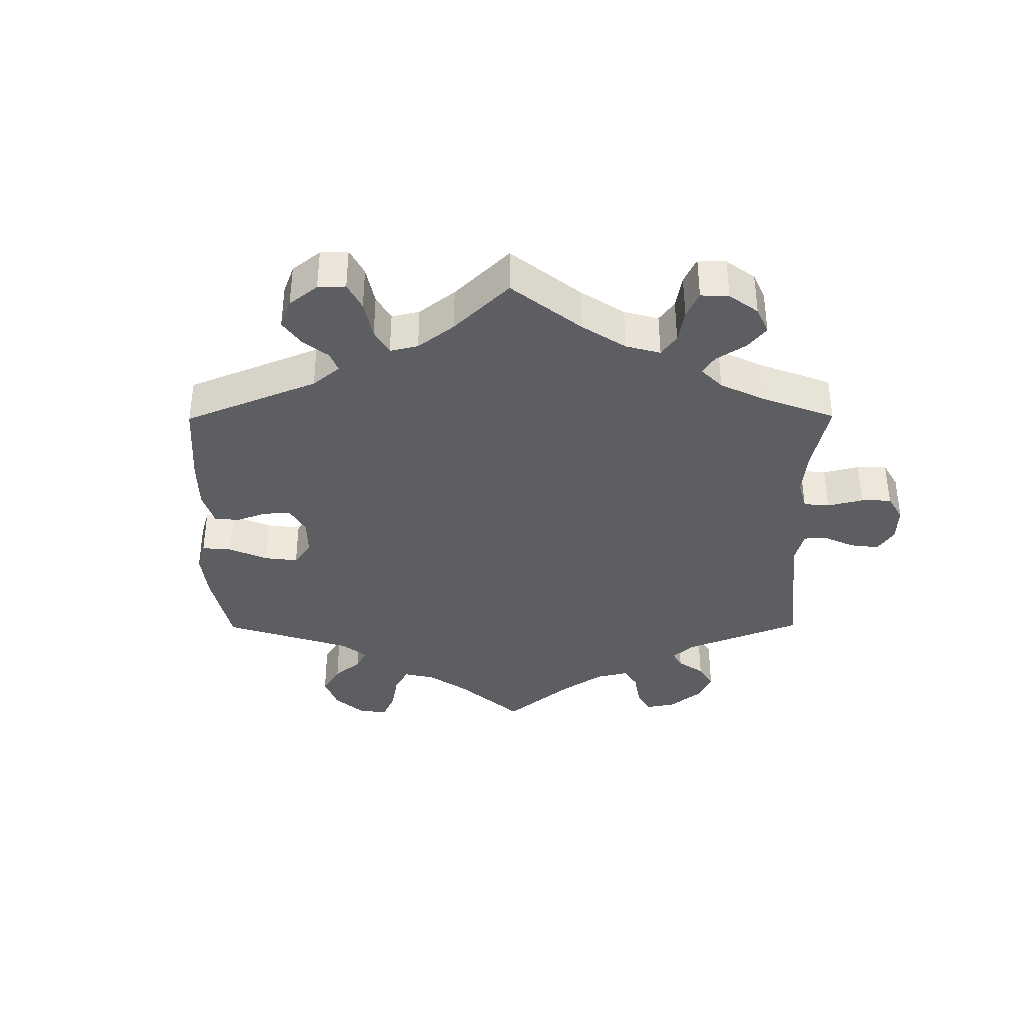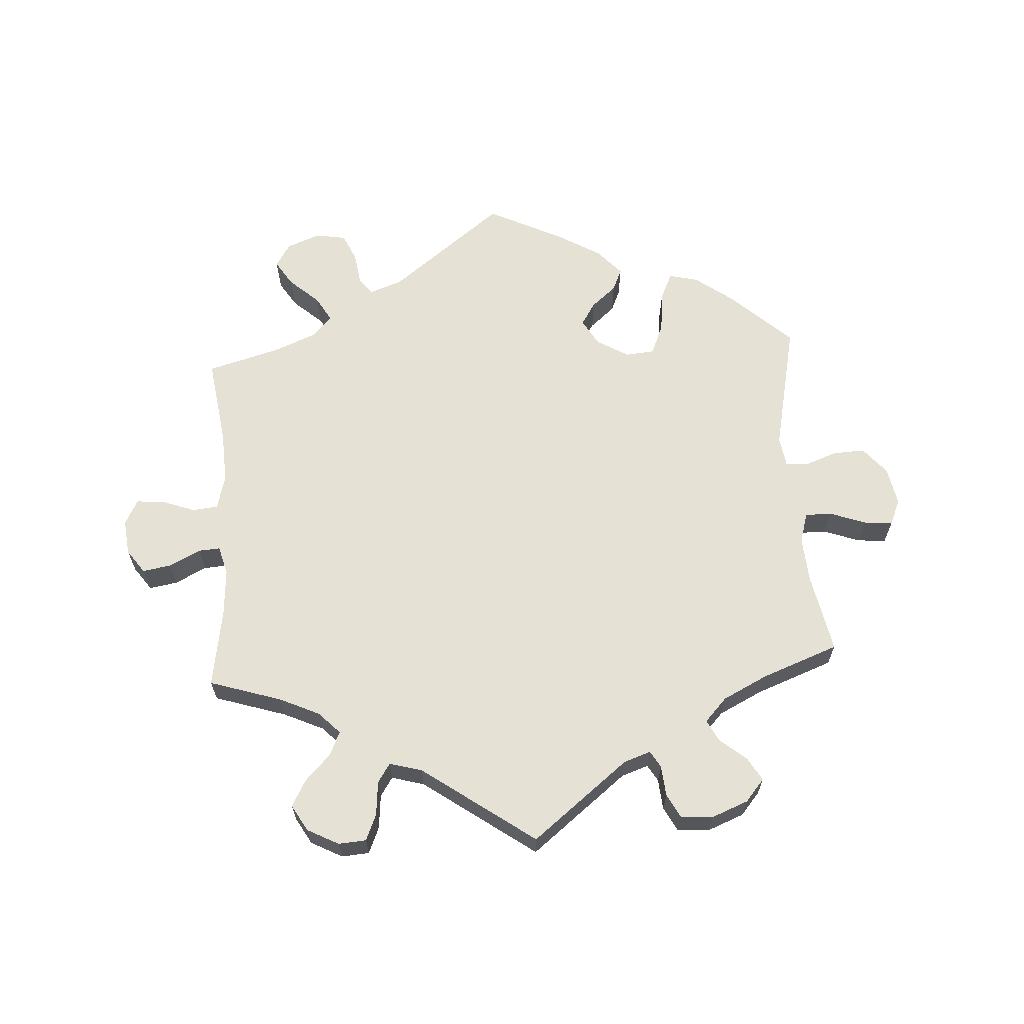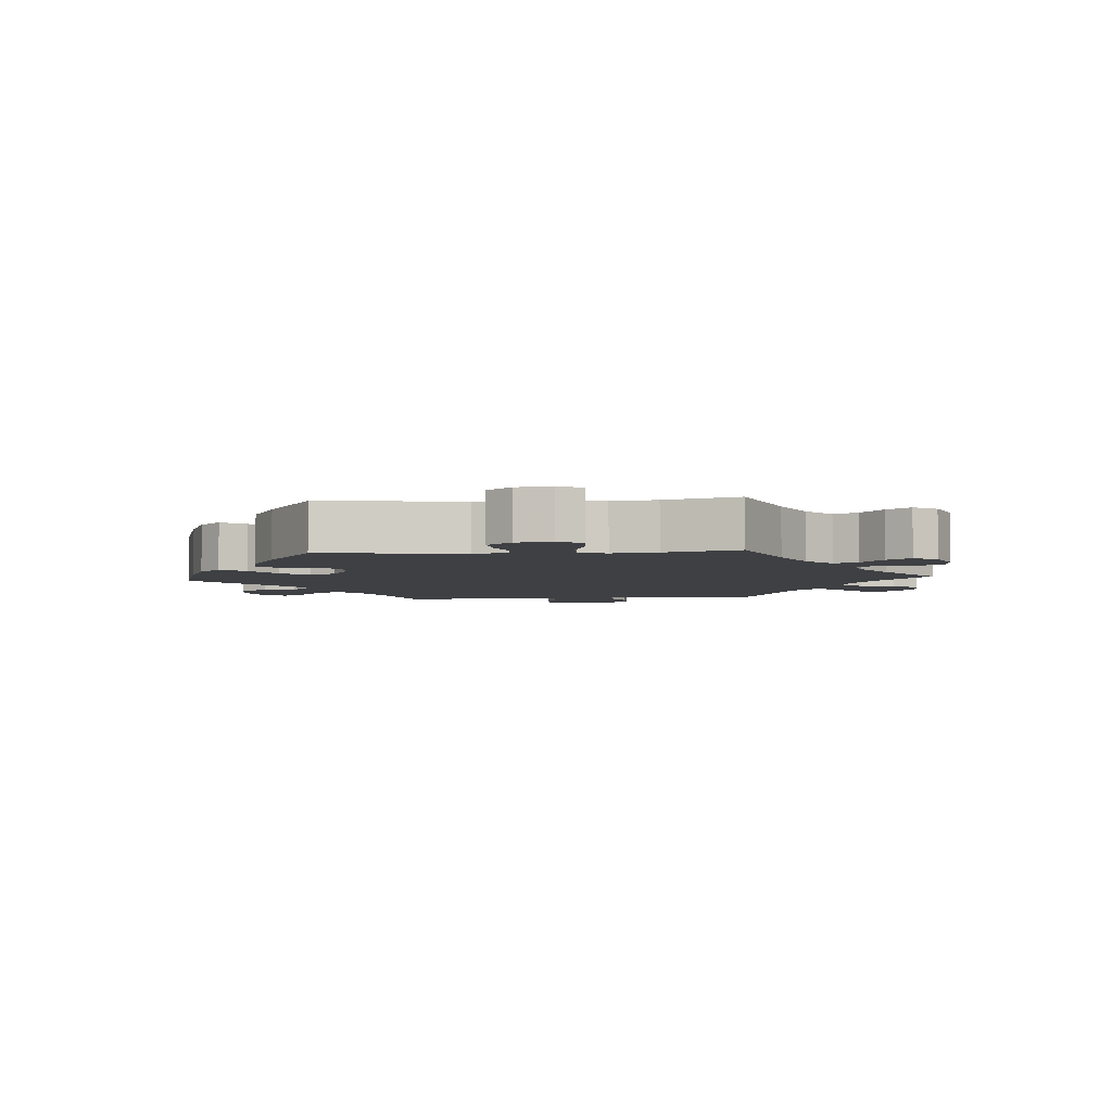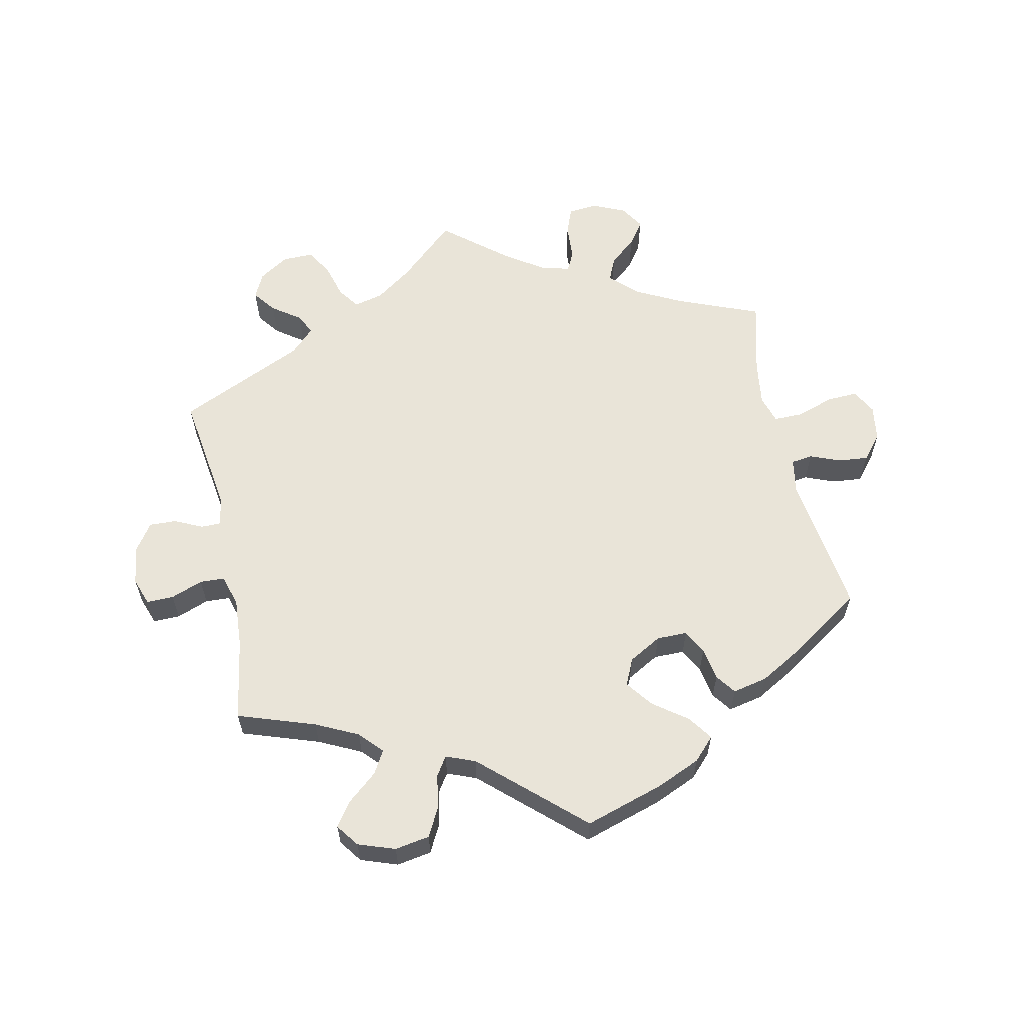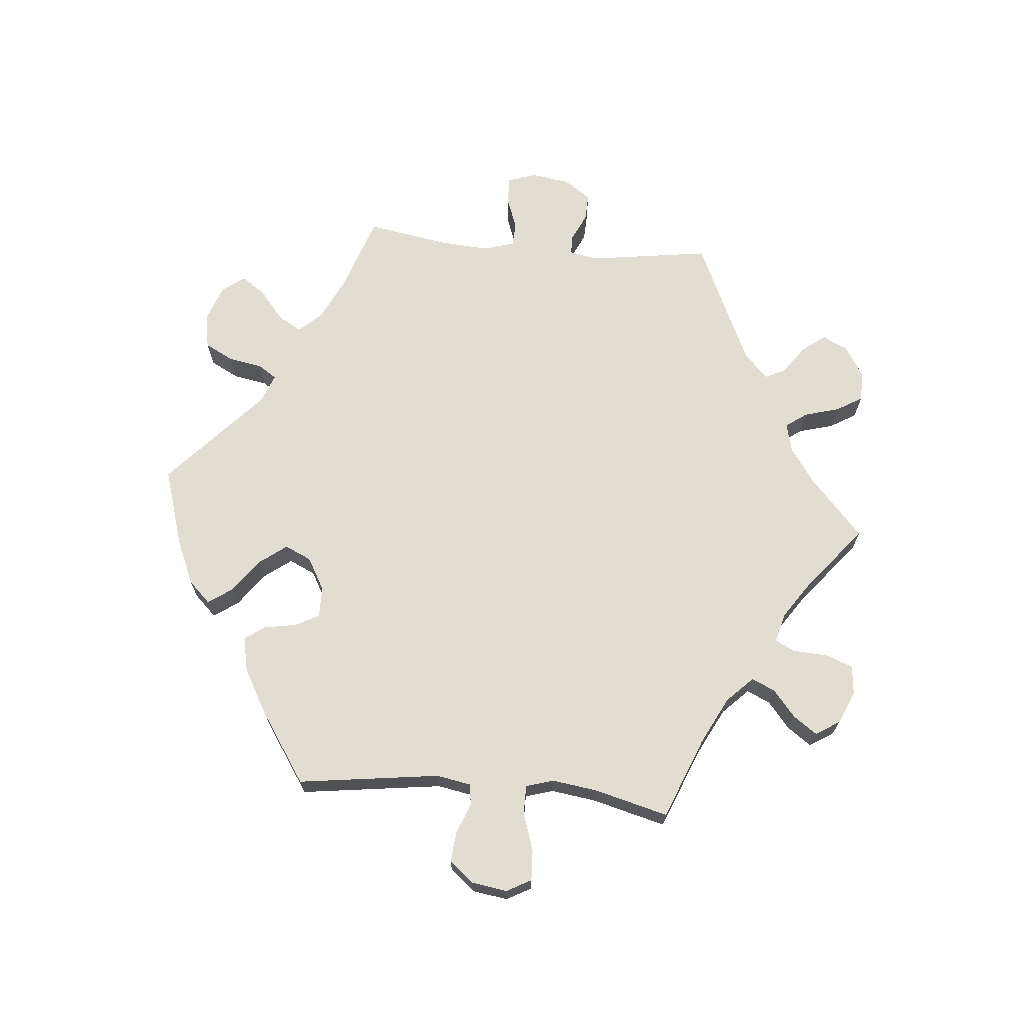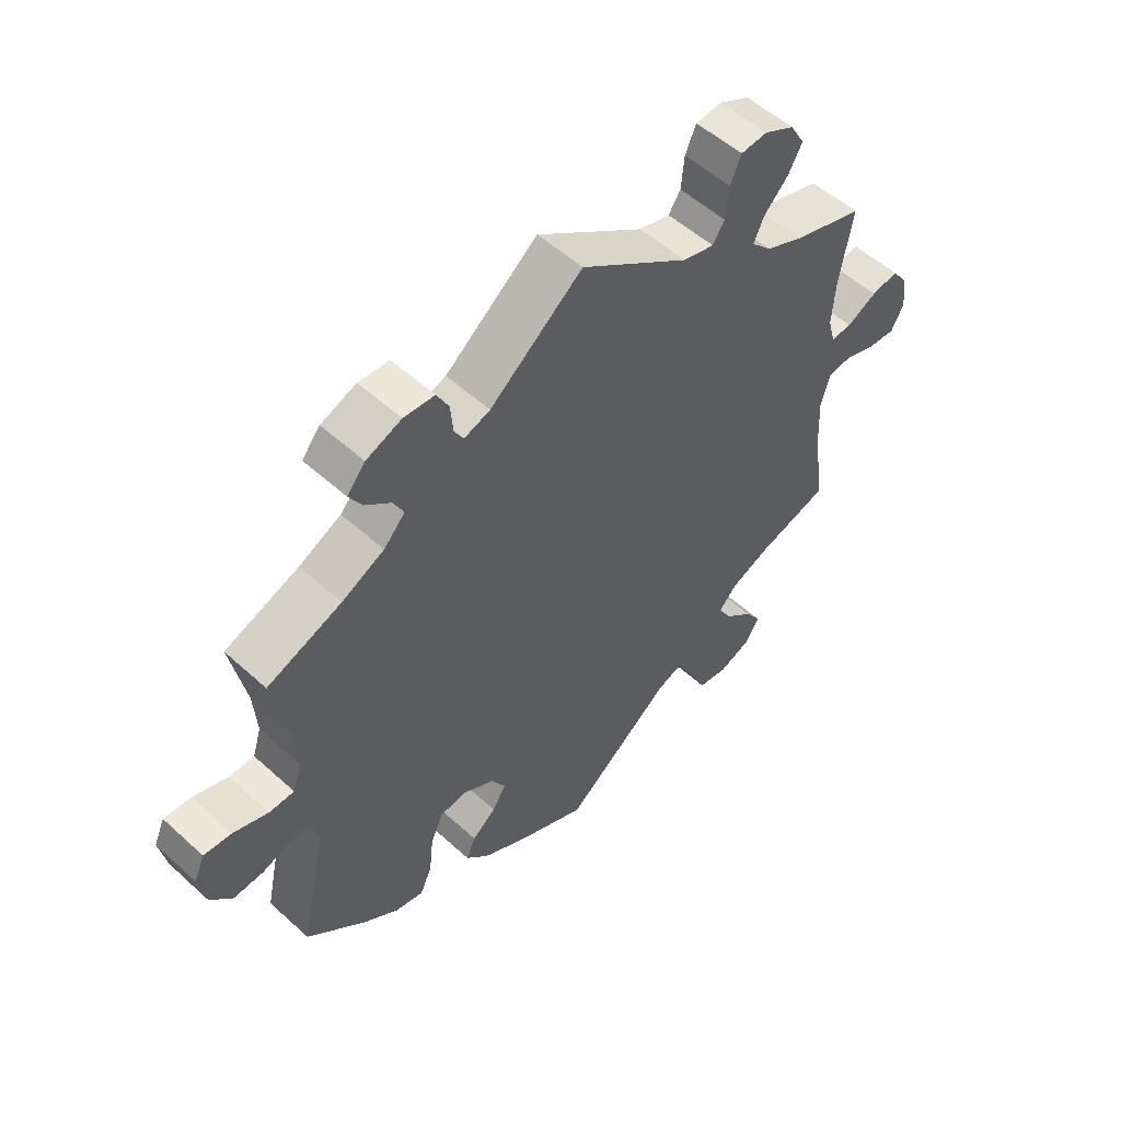
<metadata>
{"format":"obj","ext":"obj","renderer":"f3d","projection":"perspective","resolution":1024,"background":"white","views":[{"elev":-37.4,"azim":-119.7,"up":"+Y"},{"elev":64.3,"azim":-3.6,"up":"+Y"},{"elev":-4.7,"azim":-145.4,"up":"+Y"},{"elev":60.5,"azim":108.0,"up":"+Y"},{"elev":68.7,"azim":-144.8,"up":"+Y"},{"elev":53.9,"azim":134.0,"up":"+Z"}]}
</metadata>
<code>
v -0.482 0.07 -0.156
v -0.478 0.07 -0.077
v -0.492 0.07 -0.024
v -0.531 0.07 -0.02
v -0.58 0.07 -0.038
v -0.624 0.07 -0.042
v -0.644 0.07 -0.004
v -0.638 0.07 0.05
v -0.612 0.07 0.086
v -0.569 0.07 0.079
v -0.521 0.07 0.055
v -0.488 0.07 0.053
v -0.476 0.07 0.097
v -0.481 0.07 0.168
v -0.501 0.07 0.289
v -0.391 0.07 0.324
v -0.33 0.07 0.352
v -0.298 0.07 0.385
v -0.314 0.07 0.421
v -0.353 0.07 0.461
v -0.375 0.07 0.501
v -0.352 0.07 0.541
v -0.304 0.07 0.566
v -0.262 0.07 0.563
v -0.245 0.07 0.523
v -0.24 0.07 0.471
v -0.221 0.07 0.442
v -0.171 0.07 0.456
v 0 0.07 0.578
v 0.147 0.07 0.462
v 0.188 0.07 0.448
v 0.203 0.07 0.473
v 0.207 0.07 0.52
v 0.226 0.07 0.556
v 0.275 0.07 0.56
v 0.331 0.07 0.538
v 0.36 0.07 0.504
v 0.339 0.07 0.469
v 0.299 0.07 0.436
v 0.282 0.07 0.403
v 0.316 0.07 0.367
v 0.383 0.07 0.334
v 0.501 0.07 0.29
v 0.477 0.07 0.169
v 0.472 0.07 0.098
v 0.486 0.07 0.053
v 0.526 0.07 0.053
v 0.581 0.07 0.073
v 0.625 0.07 0.077
v 0.642 0.07 0.038
v 0.631 0.07 -0.02
v 0.597 0.07 -0.061
v 0.548 0.07 -0.059
v 0.499 0.07 -0.041
v 0.465 0.07 -0.043
v 0.458 0.07 -0.09
v 0.501 0.07 -0.288
v 0.409 0.07 -0.373
v 0.351 0.07 -0.416
v 0.306 0.07 -0.427
v 0.287 0.07 -0.386
v 0.28 0.07 -0.323
v 0.26 0.07 -0.276
v 0.216 0.07 -0.272
v 0.167 0.07 -0.301
v 0.144 0.07 -0.341
v 0.166 0.07 -0.376
v 0.204 0.07 -0.408
v 0.219 0.07 -0.442
v 0.183 0.07 -0.482
v 0.117 0.07 -0.521
v 0.001 0.07 -0.578
v -0.171 0.07 -0.445
v -0.221 0.07 -0.427
v -0.241 0.07 -0.453
v -0.248 0.07 -0.501
v -0.267 0.07 -0.543
v -0.314 0.07 -0.551
v -0.365 0.07 -0.531
v -0.387 0.07 -0.495
v -0.362 0.07 -0.456
v -0.317 0.07 -0.416
v -0.295 0.07 -0.378
v -0.325 0.07 -0.346
v -0.389 0.07 -0.32
v -0.501 0.07 -0.289
v -0.482 0 -0.156
v -0.478 0 -0.077
v -0.492 0 -0.024
v -0.531 0 -0.02
v -0.58 0 -0.038
v -0.624 0 -0.042
v -0.644 0 -0.004
v -0.638 0 0.05
v -0.612 0 0.086
v -0.569 0 0.079
v -0.521 0 0.055
v -0.488 0 0.053
v -0.476 0 0.097
v -0.481 0 0.168
v -0.501 0 0.289
v -0.391 0 0.324
v -0.33 0 0.352
v -0.298 0 0.385
v -0.314 0 0.421
v -0.353 0 0.461
v -0.375 0 0.501
v -0.352 0 0.541
v -0.304 0 0.566
v -0.262 0 0.563
v -0.245 0 0.523
v -0.24 0 0.471
v -0.221 0 0.442
v -0.171 0 0.456
v 0 0 0.578
v 0.147 0 0.462
v 0.188 0 0.448
v 0.203 0 0.473
v 0.207 0 0.52
v 0.226 0 0.556
v 0.275 0 0.56
v 0.331 0 0.538
v 0.36 0 0.504
v 0.339 0 0.469
v 0.299 0 0.436
v 0.282 0 0.403
v 0.316 0 0.367
v 0.383 0 0.334
v 0.501 0 0.29
v 0.477 0 0.169
v 0.472 0 0.098
v 0.486 0 0.053
v 0.526 0 0.053
v 0.581 0 0.073
v 0.625 0 0.077
v 0.642 0 0.038
v 0.631 0 -0.02
v 0.597 0 -0.061
v 0.548 0 -0.059
v 0.499 0 -0.041
v 0.465 0 -0.043
v 0.458 0 -0.09
v 0.501 0 -0.288
v 0.409 0 -0.373
v 0.351 0 -0.416
v 0.306 0 -0.427
v 0.287 0 -0.386
v 0.28 0 -0.323
v 0.26 0 -0.276
v 0.216 0 -0.272
v 0.167 0 -0.301
v 0.144 0 -0.341
v 0.166 0 -0.376
v 0.204 0 -0.408
v 0.219 0 -0.442
v 0.183 0 -0.482
v 0.117 0 -0.521
v 0.001 0 -0.578
v -0.171 0 -0.445
v -0.221 0 -0.427
v -0.241 0 -0.453
v -0.248 0 -0.501
v -0.267 0 -0.543
v -0.314 0 -0.551
v -0.365 0 -0.531
v -0.387 0 -0.495
v -0.362 0 -0.456
v -0.317 0 -0.416
v -0.295 0 -0.378
v -0.325 0 -0.346
v -0.389 0 -0.32
v -0.501 0 -0.289
f 85 86 1
f 84 85 1 2
f 83 84 2 3
f 79 80 81 82
f 79 82 83
f 78 79 83
f 75 76 77 78
f 75 78 83
f 74 75 83 3
f 70 71 72 73
f 70 73 74 3
f 67 68 69 70
f 66 67 70 3
f 59 60 61 62
f 59 62 63
f 56 57 58 59
f 55 56 59 63
f 51 52 53 54
f 51 54 55
f 50 51 55
f 47 48 49 50
f 46 47 50 55
f 45 46 55 63
f 42 43 44
f 41 42 44 45
f 40 41 45 63
f 36 37 38 39
f 36 39 40
f 35 36 40
f 32 33 34 35
f 31 32 35 40
f 30 31 40 63
f 28 29 30 63
f 23 24 25 26
f 23 26 27
f 22 23 27
f 19 20 21 22
f 18 19 22 27
f 17 18 27 28
f 14 15 16
f 13 14 16 17
f 12 13 17 28
f 8 9 10 11
f 8 11 12
f 7 8 12
f 4 5 6 7
f 3 4 7 12
f 65 66 3 12
f 12 28 63 64
f 12 64 65
f 87 172 171
f 88 87 171 170
f 89 88 170 169
f 168 167 166 165
f 169 168 165
f 169 165 164
f 164 163 162 161
f 169 164 161
f 89 169 161 160
f 159 158 157 156
f 89 160 159 156
f 156 155 154 153
f 89 156 153 152
f 148 147 146 145
f 149 148 145
f 145 144 143 142
f 149 145 142 141
f 140 139 138 137
f 141 140 137
f 141 137 136
f 136 135 134 133
f 141 136 133 132
f 149 141 132 131
f 130 129 128
f 131 130 128 127
f 149 131 127 126
f 125 124 123 122
f 126 125 122
f 126 122 121
f 121 120 119 118
f 126 121 118 117
f 149 126 117 116
f 149 116 115 114
f 112 111 110 109
f 113 112 109
f 113 109 108
f 108 107 106 105
f 113 108 105 104
f 114 113 104 103
f 102 101 100
f 103 102 100 99
f 114 103 99 98
f 97 96 95 94
f 98 97 94
f 98 94 93
f 93 92 91 90
f 98 93 90 89
f 98 89 152 151
f 150 149 114 98
f 151 150 98
f 1 87 88 2
f 2 88 89 3
f 3 89 90 4
f 4 90 91 5
f 5 91 92 6
f 6 92 93 7
f 7 93 94 8
f 8 94 95 9
f 9 95 96 10
f 10 96 97 11
f 11 97 98 12
f 12 98 99 13
f 13 99 100 14
f 14 100 101 15
f 15 101 102 16
f 16 102 103 17
f 17 103 104 18
f 18 104 105 19
f 19 105 106 20
f 20 106 107 21
f 21 107 108 22
f 22 108 109 23
f 23 109 110 24
f 24 110 111 25
f 25 111 112 26
f 26 112 113 27
f 27 113 114 28
f 28 114 115 29
f 29 115 116 30
f 30 116 117 31
f 31 117 118 32
f 32 118 119 33
f 33 119 120 34
f 34 120 121 35
f 35 121 122 36
f 36 122 123 37
f 37 123 124 38
f 38 124 125 39
f 39 125 126 40
f 40 126 127 41
f 41 127 128 42
f 42 128 129 43
f 43 129 130 44
f 44 130 131 45
f 45 131 132 46
f 46 132 133 47
f 47 133 134 48
f 48 134 135 49
f 49 135 136 50
f 50 136 137 51
f 51 137 138 52
f 52 138 139 53
f 53 139 140 54
f 54 140 141 55
f 55 141 142 56
f 56 142 143 57
f 57 143 144 58
f 58 144 145 59
f 59 145 146 60
f 60 146 147 61
f 61 147 148 62
f 62 148 149 63
f 63 149 150 64
f 64 150 151 65
f 65 151 152 66
f 66 152 153 67
f 67 153 154 68
f 68 154 155 69
f 69 155 156 70
f 70 156 157 71
f 71 157 158 72
f 72 158 159 73
f 73 159 160 74
f 74 160 161 75
f 75 161 162 76
f 76 162 163 77
f 77 163 164 78
f 78 164 165 79
f 79 165 166 80
f 80 166 167 81
f 81 167 168 82
f 82 168 169 83
f 83 169 170 84
f 84 170 171 85
f 85 171 172 86
f 86 172 87 1

</code>
